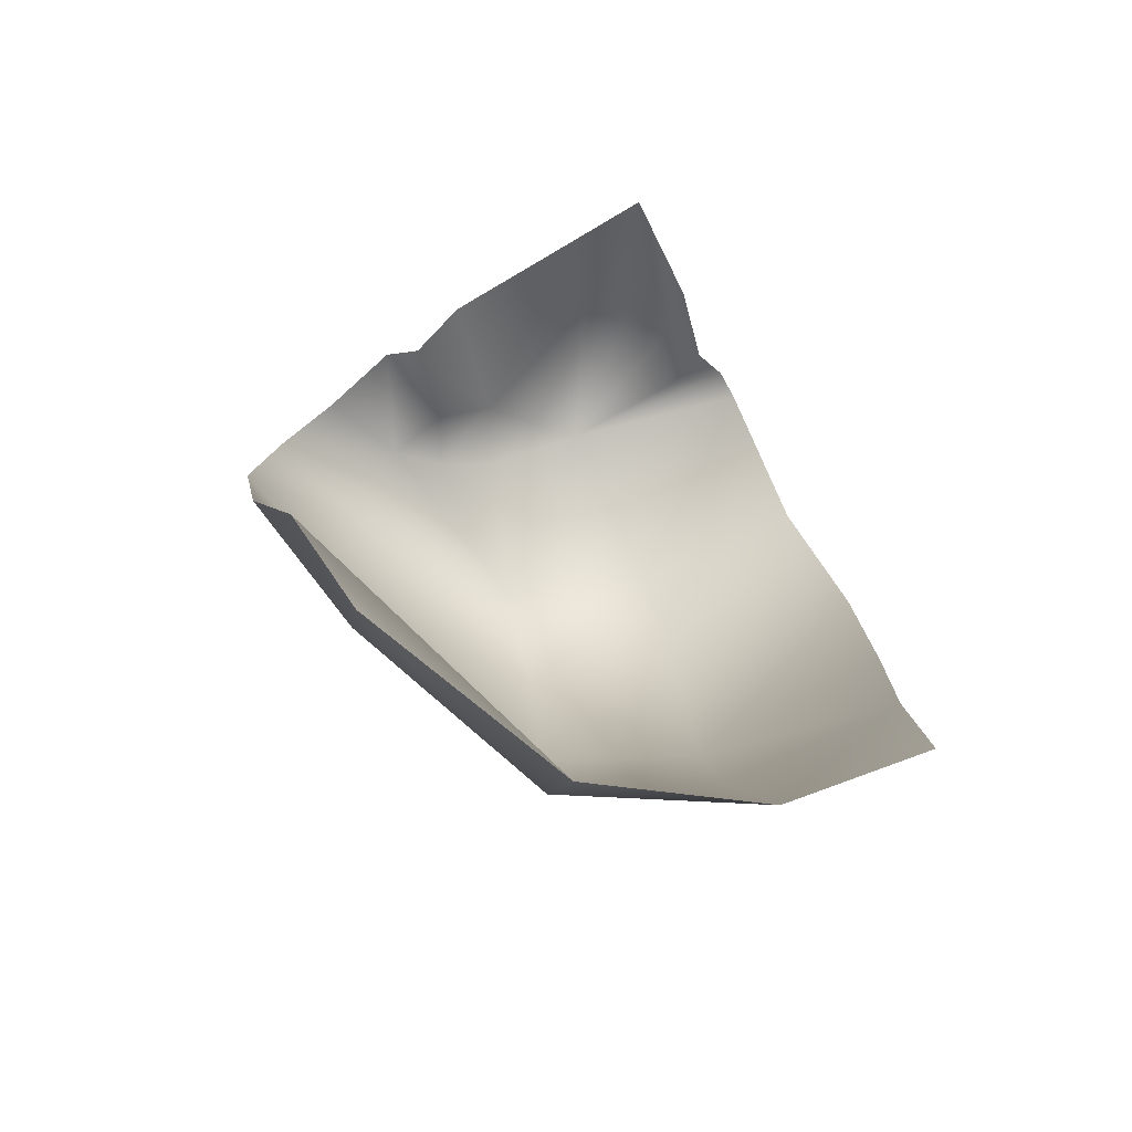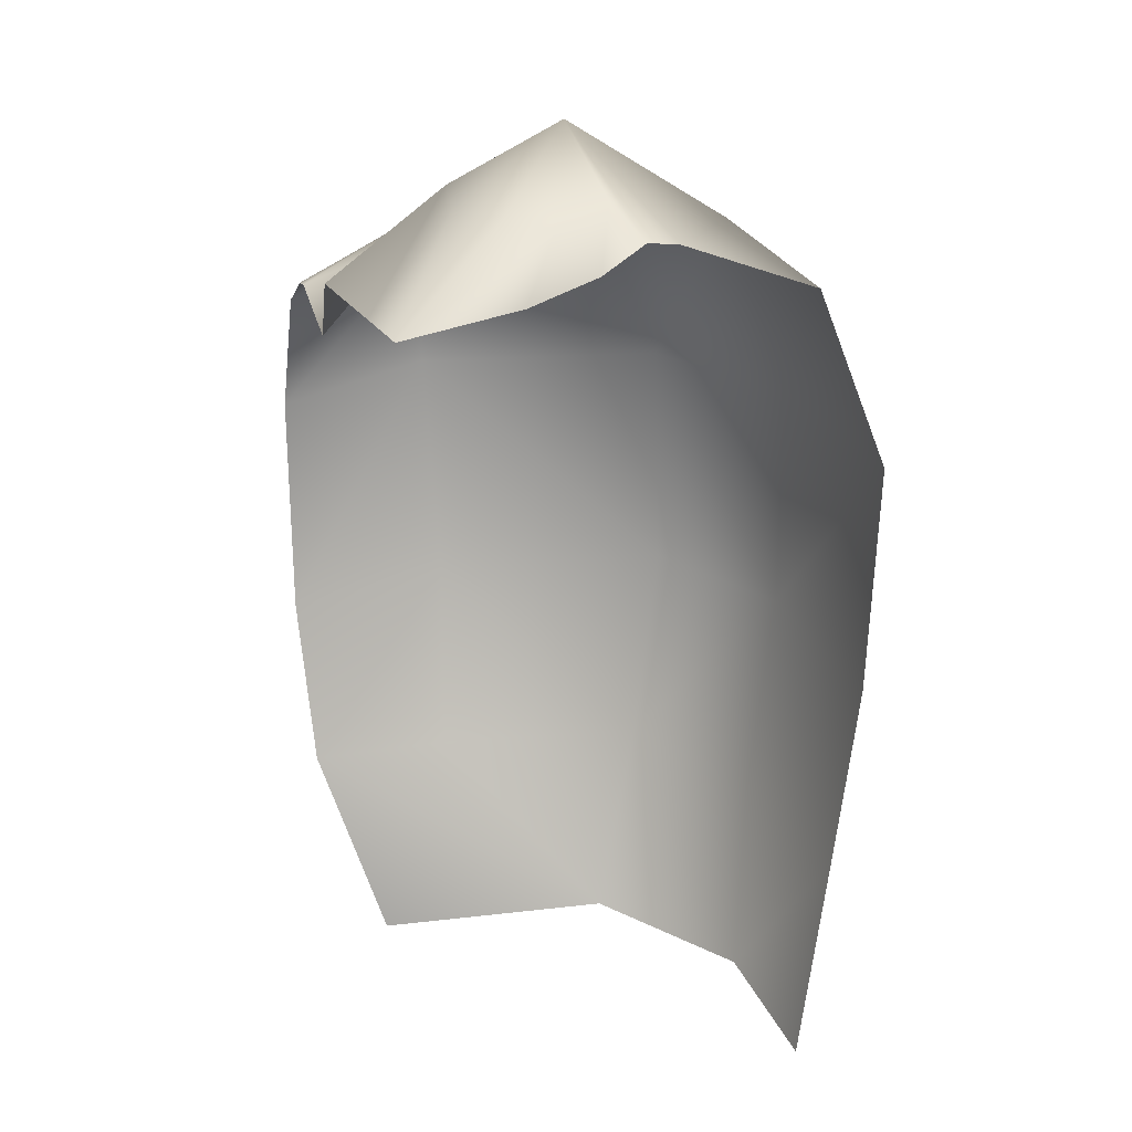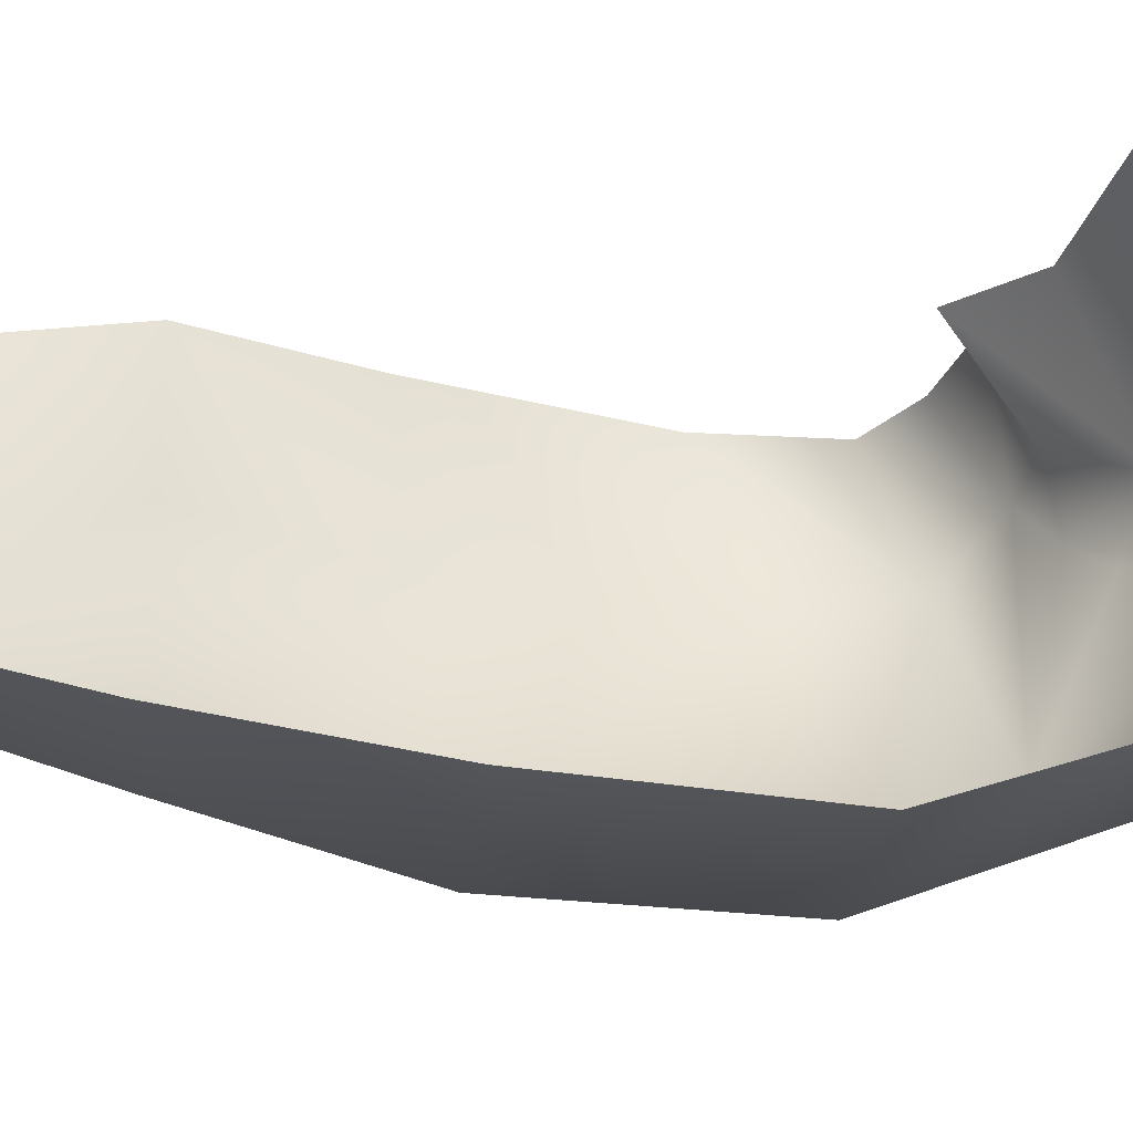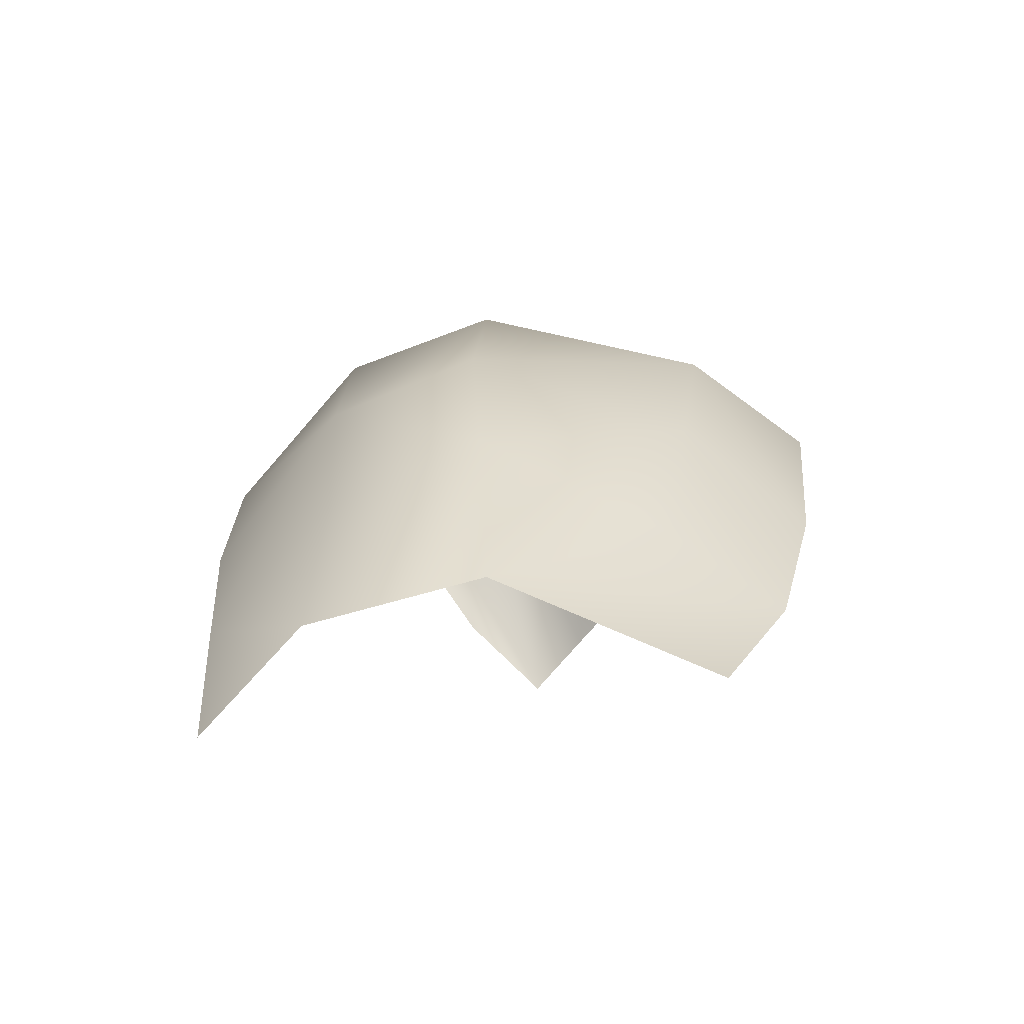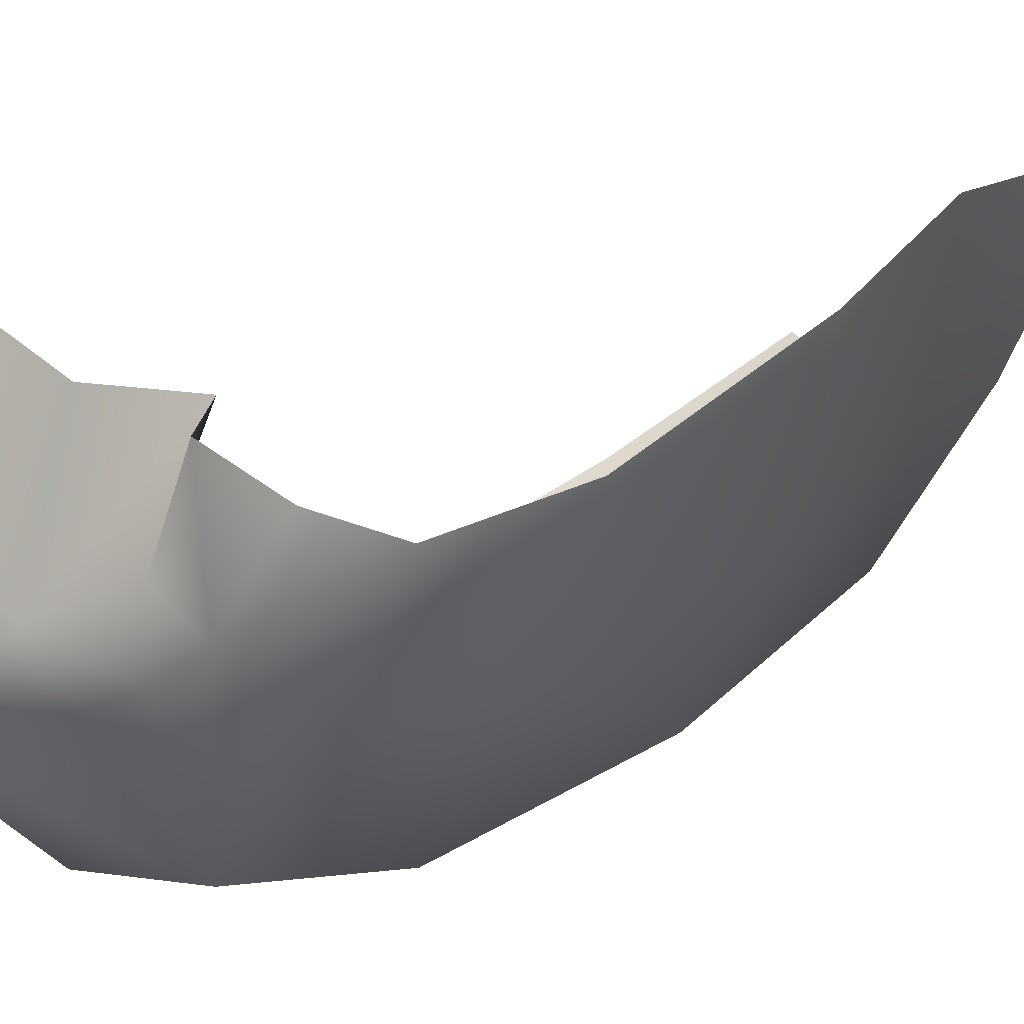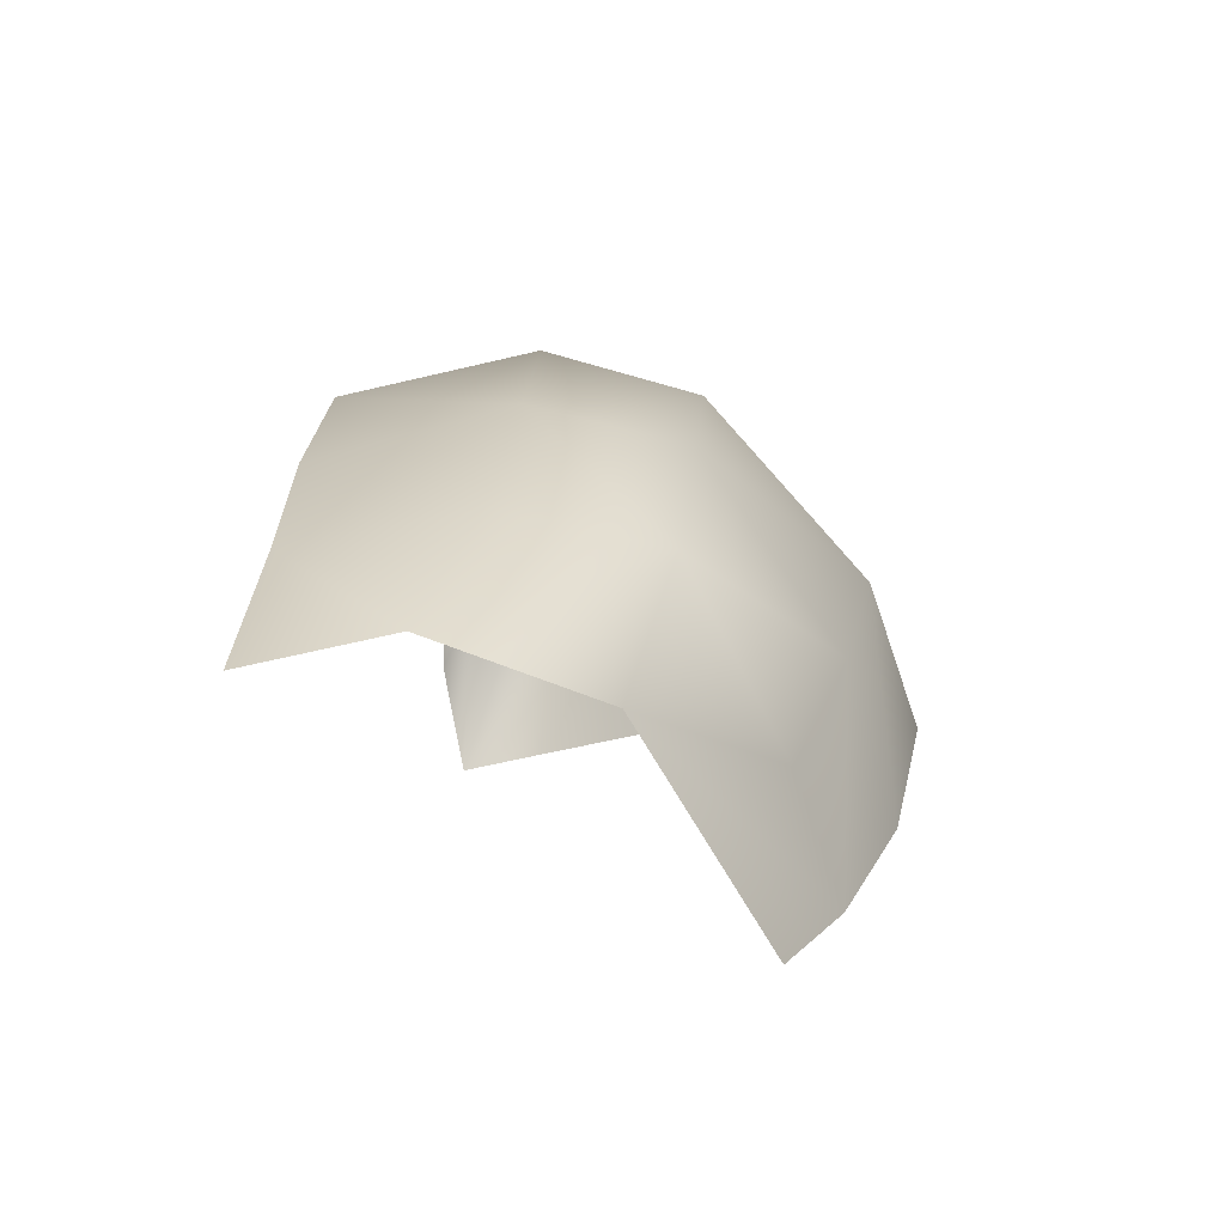
<metadata>
{"format":"obj","ext":"obj","renderer":"f3d","projection":"perspective","resolution":1024,"background":"white","views":[{"elev":-72.2,"azim":30.6,"up":"+Y"},{"elev":25.5,"azim":70.6,"up":"+Y"},{"elev":-24.4,"azim":84.2,"up":"+Z"},{"elev":-76.3,"azim":-129.0,"up":"+Y"},{"elev":36.2,"azim":-124.8,"up":"+Z"},{"elev":-73.8,"azim":-165.2,"up":"+Y"}]}
</metadata>
<code>
o D48C_CDL
v -67.97 -15.36 -3.829
v -67.58 -14.94 -2.804
v -66.86 -14.25 -3.122
v -67.97 -15.36 -3.829
v -66.86 -14.25 -3.122
v -66.89 -15.1 -4.393
v -67.97 -15.36 -3.829
v -68.65 -15.69 -2.51
v -68.15 -15.33 -2.209
v -67.97 -15.36 -3.829
v -68.15 -15.33 -2.209
v -67.9 -15.14 -2.54
v -67.97 -15.36 -3.829
v -67.9 -15.14 -2.54
v -67.58 -14.94 -2.804
v -67.15 -21.06 -3.535
v -67.68 -21.24 -1.816
v -68.08 -19.74 -1.384
v -67.15 -21.06 -3.535
v -68.08 -19.74 -1.384
v -68 -19.74 -2.449
v -67.15 -21.06 -3.535
v -68 -19.74 -2.449
v -67.65 -19.74 -4.021
v -67.88 -18.25 -4.306
v -68.52 -18.38 -2.616
v -68.86 -16.67 -2.601
v -67.88 -18.25 -4.306
v -68.86 -16.67 -2.601
v -67.99 -16.51 -4.287
v -68.8 -16.02 -1.532
v -68.31 -15.72 -1.502
v -68.15 -15.33 -2.209
v -68.8 -16.02 -1.532
v -68.15 -15.33 -2.209
v -68.65 -15.69 -2.51
v -67.99 -16.51 -4.287
v -68.86 -16.67 -2.601
v -68.65 -15.69 -2.51
v -67.99 -16.51 -4.287
v -68.65 -15.69 -2.51
v -67.97 -15.36 -3.829
v -67.99 -16.51 -4.287
v -66.91 -16.54 -4.933
v -66.82 -18.27 -4.893
v -67.99 -16.51 -4.287
v -66.82 -18.27 -4.893
v -67.88 -18.25 -4.306
v -68.57 -18.56 -1.38
v -68.94 -16.93 -1.464
v -68.86 -16.67 -2.601
v -68.57 -18.56 -1.38
v -68.86 -16.67 -2.601
v -68.52 -18.38 -2.616
v -67.58 -14.94 -2.804
v -67.32 -14.78 -2.386
v -66.86 -14.25 -3.122
v -68.31 -15.72 -1.502
v -67.71 -15.54 -1.4
v -68.15 -15.33 -2.209
v -65.33 -16.55 -4.987
v -65.25 -18.27 -4.886
v -66.82 -18.27 -4.893
v -65.33 -16.55 -4.987
v -66.82 -18.27 -4.893
v -66.91 -16.54 -4.933
v -65.4 -14.76 -3.415
v -65.49 -15.21 -4.49
v -66.89 -15.1 -4.393
v -65.4 -14.76 -3.415
v -66.89 -15.1 -4.393
v -66.86 -14.25 -3.122
v -67.65 -19.74 -4.021
v -68 -19.74 -2.449
v -68.52 -18.38 -2.616
v -67.65 -19.74 -4.021
v -68.52 -18.38 -2.616
v -67.88 -18.25 -4.306
v -67.65 -19.74 -4.021
v -66.54 -19.74 -4.58
v -66.09 -21.13 -4.318
v -67.65 -19.74 -4.021
v -66.09 -21.13 -4.318
v -67.15 -21.06 -3.535
v -65.19 -19.74 -4.679
v -66.54 -19.74 -4.58
v -66.82 -18.27 -4.893
v -65.19 -19.74 -4.679
v -66.82 -18.27 -4.893
v -65.25 -18.27 -4.886
v -68.65 -15.69 -2.51
v -68.86 -16.67 -2.601
v -68.94 -16.93 -1.464
v -68.65 -15.69 -2.51
v -68.94 -16.93 -1.464
v -68.8 -16.02 -1.532
v -68.52 -18.38 -2.616
v -68 -19.74 -2.449
v -68.08 -19.74 -1.384
v -68.52 -18.38 -2.616
v -68.08 -19.74 -1.384
v -68.57 -18.56 -1.38
v -68.15 -15.33 -2.209
v -67.66 -15.28 -2.139
v -67.9 -15.14 -2.54
v -66.86 -14.25 -3.122
v -67.32 -14.78 -2.386
v -66.16 -14.6 -2.089
v -66.86 -14.25 -3.122
v -65.39 -14.73 -3.178
v -65.4 -14.76 -3.415
v -66.86 -14.25 -3.122
v -65.81 -14.55 -3.069
v -65.39 -14.73 -3.178
v -66.86 -14.25 -3.122
v -65.88 -14.62 -2.355
v -65.61 -14.64 -2.62
v -66.89 -15.1 -4.393
v -66.91 -16.54 -4.933
v -67.99 -16.51 -4.287
v -66.89 -15.1 -4.393
v -67.99 -16.51 -4.287
v -67.97 -15.36 -3.829
v -66.82 -18.27 -4.893
v -66.54 -19.74 -4.58
v -67.65 -19.74 -4.021
v -66.82 -18.27 -4.893
v -67.65 -19.74 -4.021
v -67.88 -18.25 -4.306
v -66.09 -21.13 -4.318
v -66.54 -19.74 -4.58
v -65.19 -19.74 -4.679
v -66.09 -21.13 -4.318
v -65.19 -19.74 -4.679
v -65.05 -21.3 -4.403
v -66.91 -16.54 -4.933
v -66.89 -15.1 -4.393
v -65.49 -15.21 -4.49
v -66.91 -16.54 -4.933
v -65.49 -15.21 -4.49
v -65.33 -16.55 -4.987
v -67.71 -15.54 -1.4
v -67.66 -15.28 -2.139
v -68.15 -15.33 -2.209
v -67.71 -15.54 -1.4
v -67.42 -15.84 -1.458
v -67.66 -15.28 -2.139
v -66.16 -14.6 -2.089
v -65.9 -15.21 -1.418
v -65.24 -15.15 -1.425
v -66.16 -14.6 -2.089
v -65.24 -15.15 -1.425
v -65.88 -14.62 -2.355
v -66.16 -14.6 -2.089
v -65.88 -14.62 -2.355
v -66.86 -14.25 -3.122
v -67.32 -14.78 -2.386
v -67.66 -15.28 -2.139
v -67.42 -15.84 -1.458
v -67.32 -14.78 -2.386
v -67.42 -15.84 -1.458
v -67.03 -15.32 -1.402
v -67.32 -14.78 -2.386
v -67.03 -15.32 -1.402
v -65.9 -15.21 -1.418
v -67.32 -14.78 -2.386
v -65.9 -15.21 -1.418
v -66.16 -14.6 -2.089
v -67.9 -15.14 -2.54
v -67.66 -15.28 -2.139
v -67.32 -14.78 -2.386
v -67.9 -15.14 -2.54
v -67.32 -14.78 -2.386
v -67.58 -14.94 -2.804
v -65.61 -14.64 -2.62
v -65.81 -14.55 -3.069
v -66.86 -14.25 -3.122
v -65.61 -14.64 -2.62
v -65.3 -15.05 -2.322
v -65.46 -14.94 -2.888
v -65.61 -14.64 -2.62
v -65.88 -14.62 -2.355
v -65.24 -15.15 -1.425
v -65.61 -14.64 -2.62
v -65.24 -15.15 -1.425
v -65.3 -15.05 -2.322
v -65.39 -14.73 -3.178
v -65.81 -14.55 -3.069
v -65.46 -14.94 -2.888
v -65.81 -14.55 -3.069
v -65.61 -14.64 -2.62
v -65.46 -14.94 -2.888
f 1 2 3
f 4 5 6
f 7 8 9
f 10 11 12
f 13 14 15
f 16 17 18
f 19 20 21
f 22 23 24
f 25 26 27
f 28 29 30
f 31 32 33
f 34 35 36
f 37 38 39
f 40 41 42
f 43 44 45
f 46 47 48
f 49 50 51
f 52 53 54
f 55 56 57
f 58 59 60
f 61 62 63
f 64 65 66
f 67 68 69
f 70 71 72
f 73 74 75
f 76 77 78
f 79 80 81
f 82 83 84
f 85 86 87
f 88 89 90
f 91 92 93
f 94 95 96
f 97 98 99
f 100 101 102
f 103 104 105
f 106 107 108
f 109 110 111
f 112 113 114
f 115 116 117
f 118 119 120
f 121 122 123
f 124 125 126
f 127 128 129
f 130 131 132
f 133 134 135
f 136 137 138
f 139 140 141
f 142 143 144
f 145 146 147
f 148 149 150
f 151 152 153
f 154 155 156
f 157 158 159
f 160 161 162
f 163 164 165
f 166 167 168
f 169 170 171
f 172 173 174
f 175 176 177
f 178 179 180
f 181 182 183
f 184 185 186
f 187 188 189
f 190 191 192

</code>
